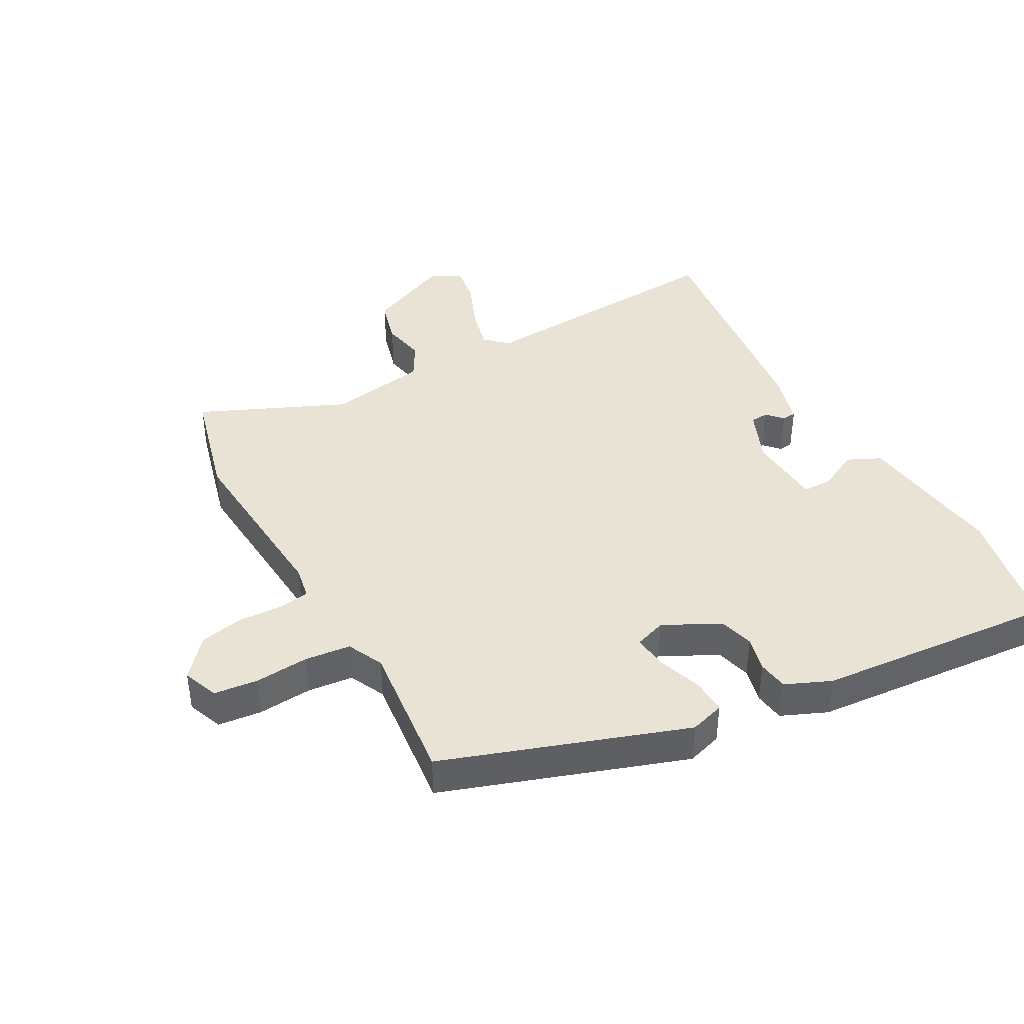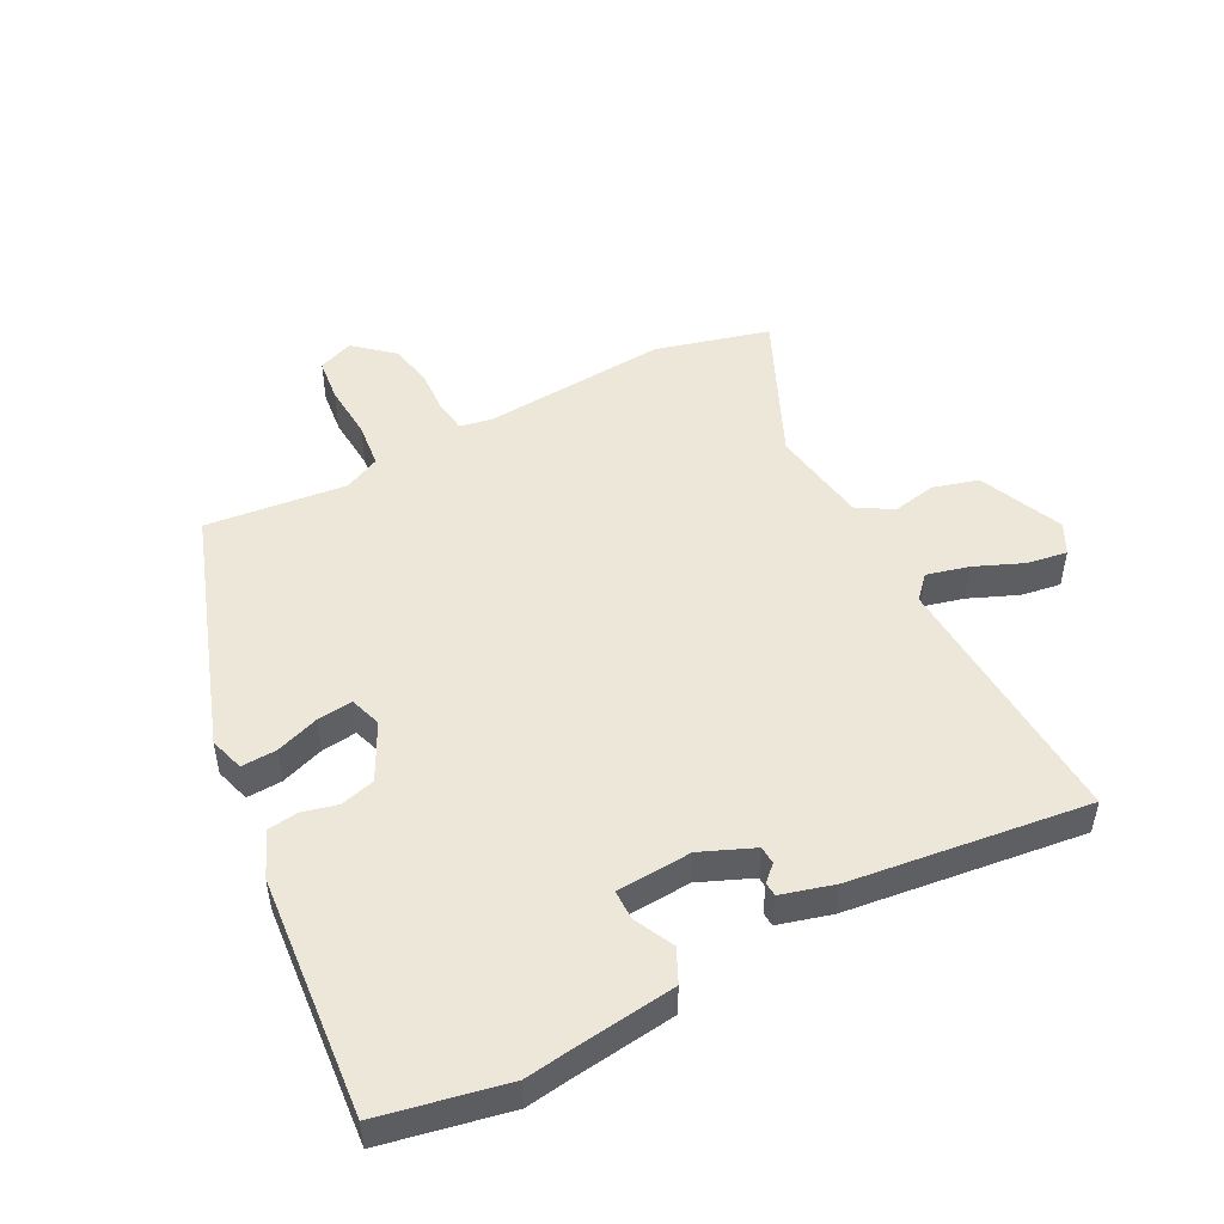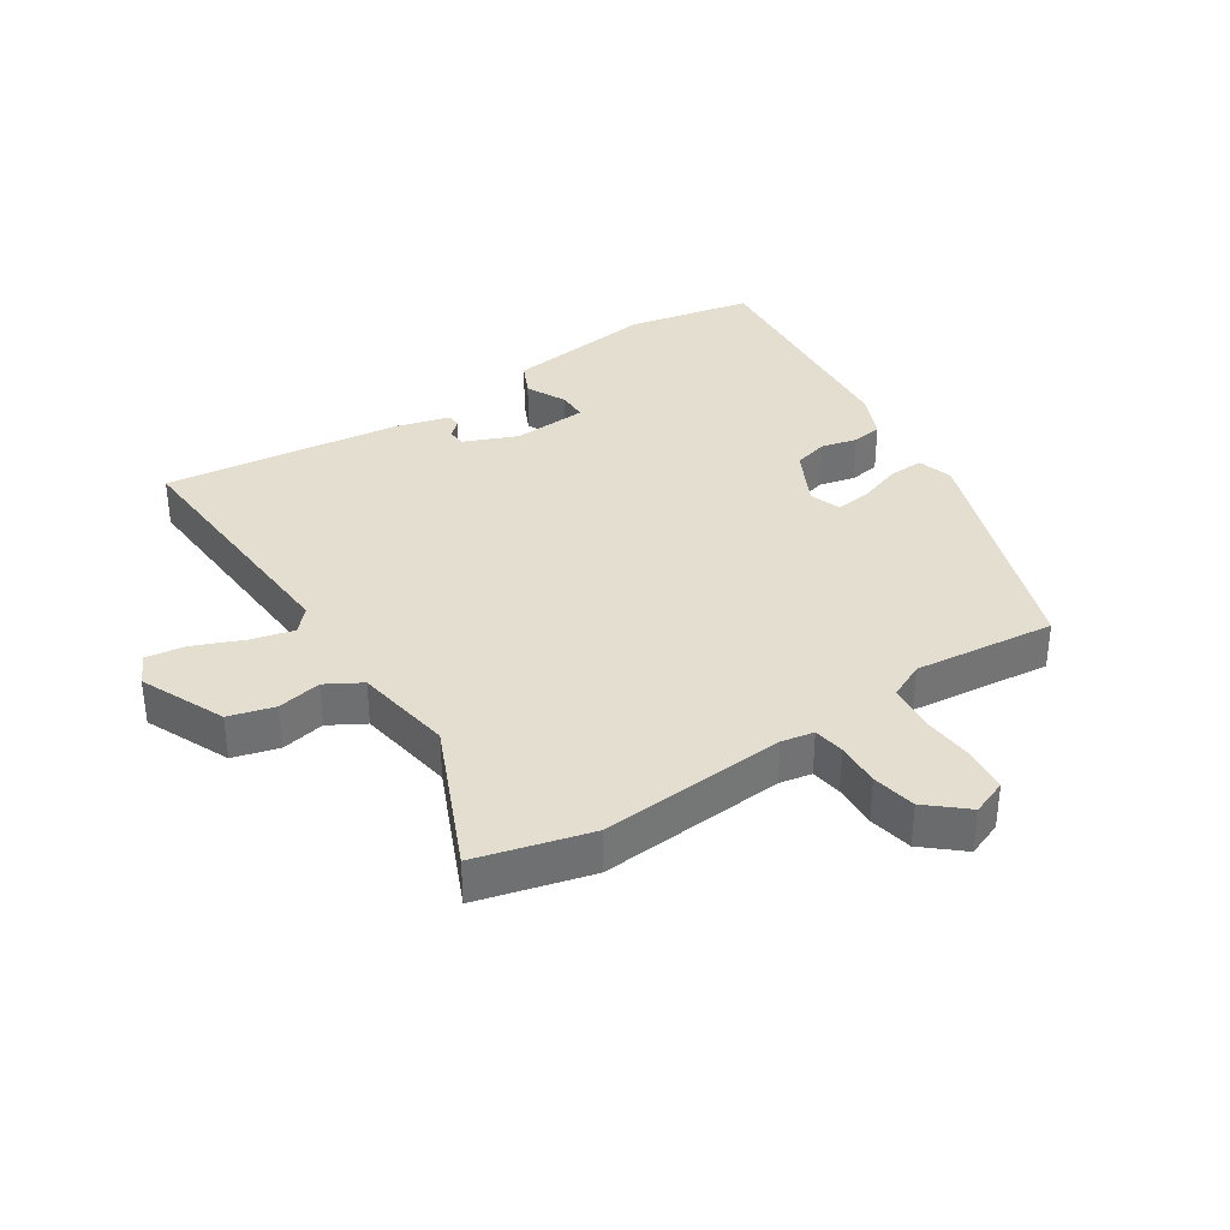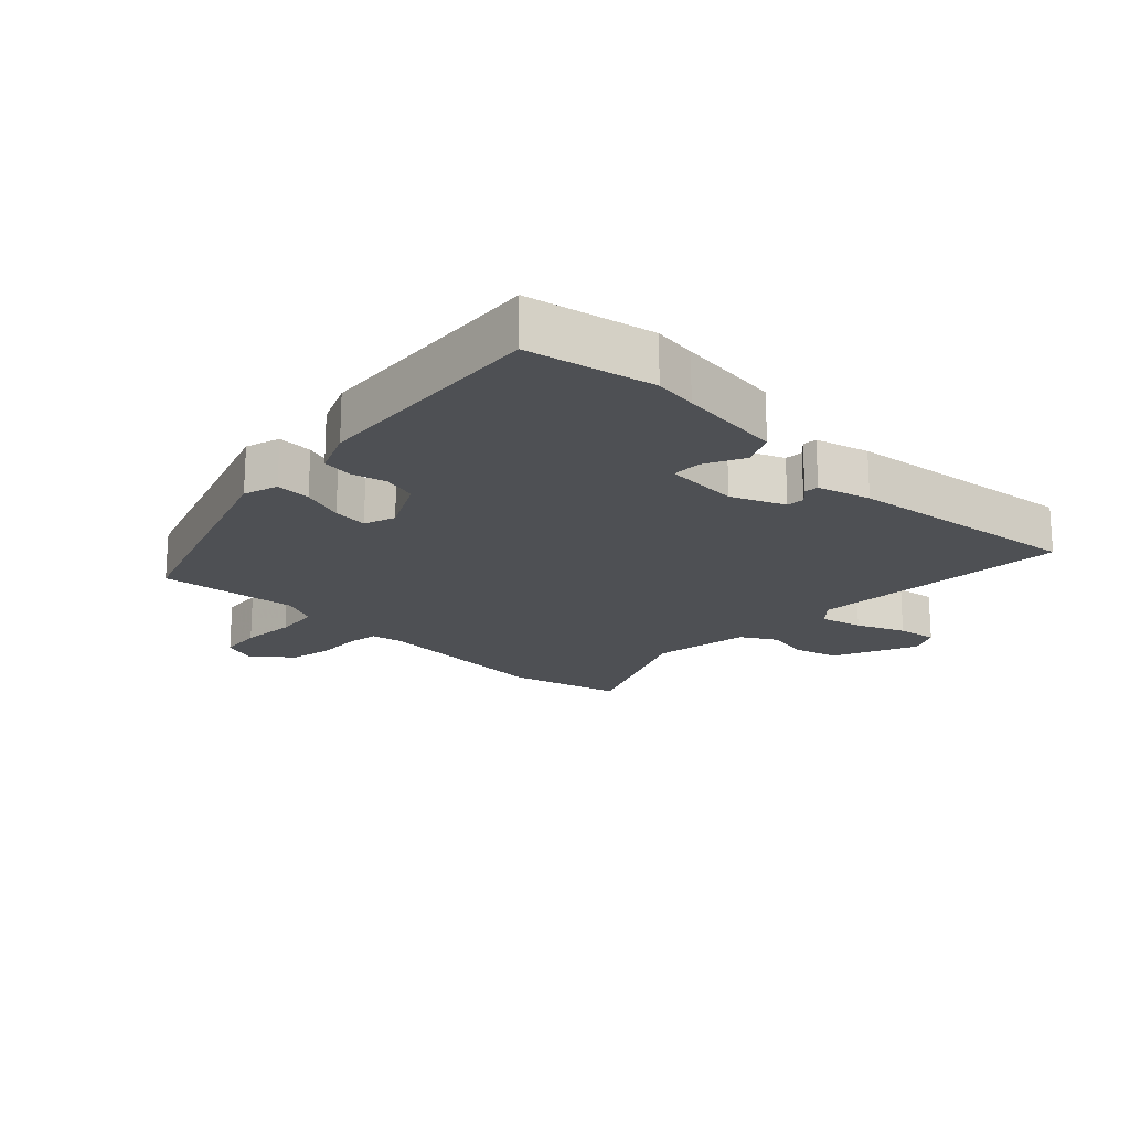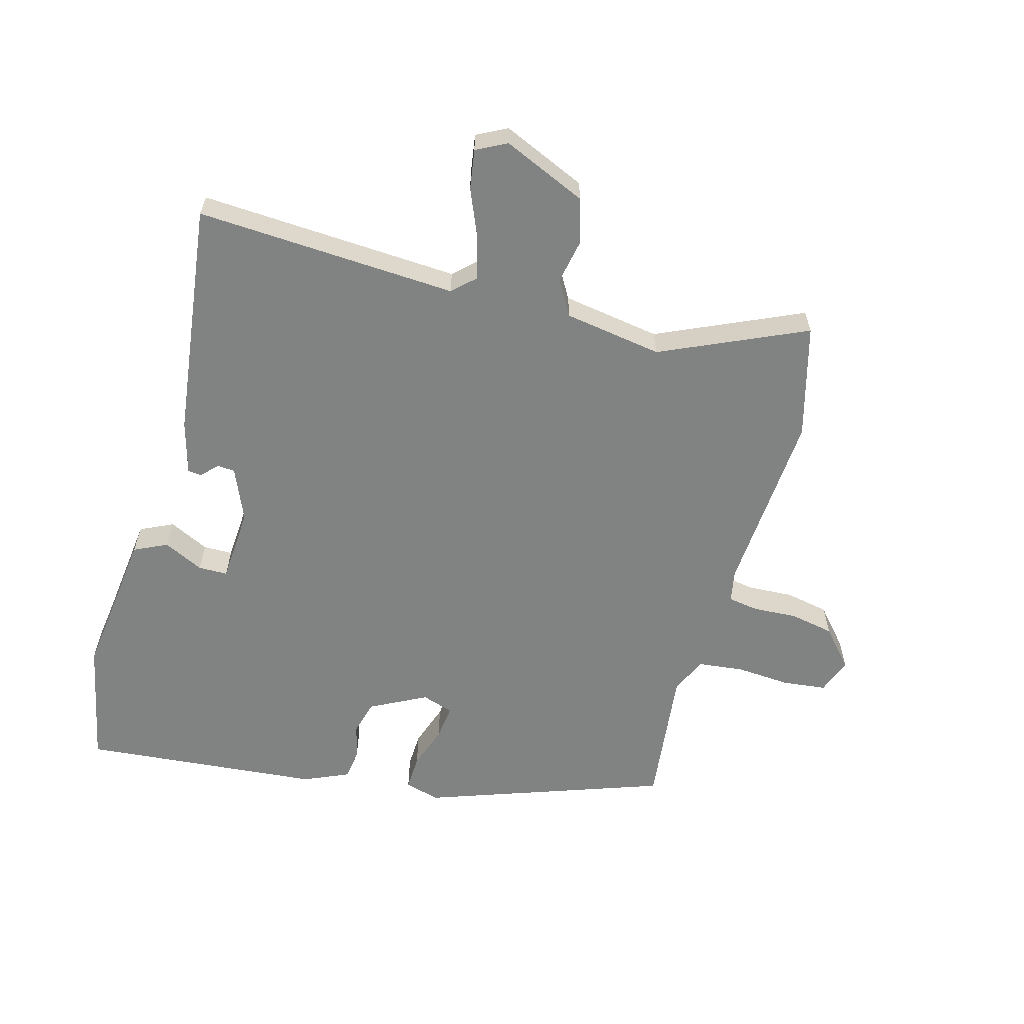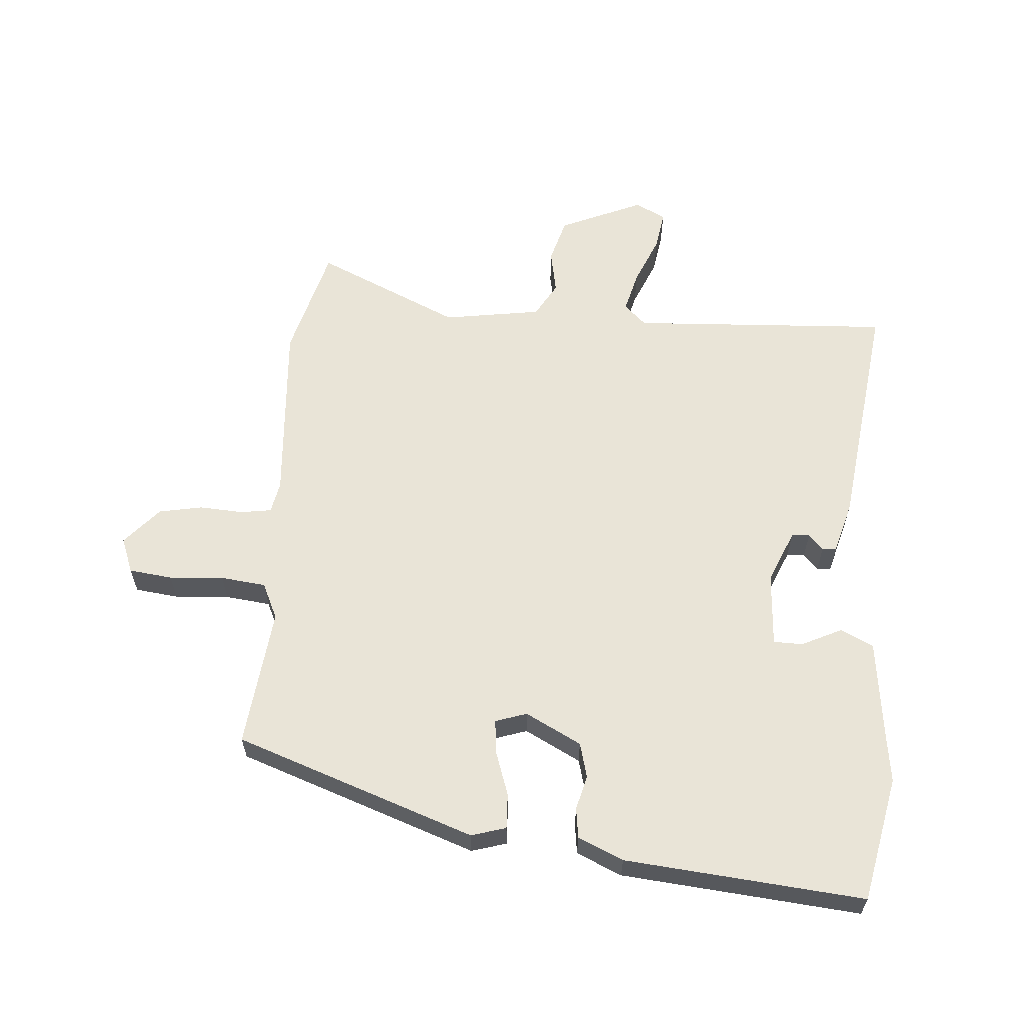
<metadata>
{"format":"obj","ext":"obj","renderer":"f3d","projection":"perspective","resolution":1024,"background":"white","views":[{"elev":41.3,"azim":-118.5,"up":"+Y"},{"elev":49.7,"azim":-26.9,"up":"+Y"},{"elev":35.7,"azim":147.3,"up":"+Y"},{"elev":-19.0,"azim":-43.4,"up":"+Y"},{"elev":-60.6,"azim":75.3,"up":"+Y"},{"elev":60.9,"azim":-84.9,"up":"+Y"}]}
</metadata>
<code>
v -0.515 0.07 0.497
v -0.318 0.07 0.535
v -0.251 0.07 0.525
v -0.087 0.07 0.503
v -0.063 0.07 0.451
v -0.094 0.07 0.389
v -0.094 0.07 0.343
v 0.023 0.07 0.334
v 0.106 0.07 0.368
v 0.108 0.07 0.396
v 0.084 0.07 0.419
v 0.086 0.07 0.441
v 0.169 0.07 0.463
v 0.539 0.07 0.505
v 0.511 0.07 0.097
v 0.543 0.07 0.062
v 0.609 0.07 0.078
v 0.685 0.07 0.109
v 0.747 0.07 0.118
v 0.771 0.07 0.07
v 0.712 0.07 -0.06
v 0.641 0.07 -0.079
v 0.573 0.07 -0.065
v 0.518 0.07 -0.096
v 0.492 0.07 -0.249
v 0.591 0.07 -0.477
v 0.414 0.07 -0.522
v 0.126 0.07 -0.498
v 0.076 0.07 -0.507
v 0.068 0.07 -0.555
v 0.071 0.07 -0.624
v 0.057 0.07 -0.692
v -0.003 0.07 -0.743
v -0.058 0.07 -0.721
v -0.065 0.07 -0.653
v -0.058 0.07 -0.568
v -0.065 0.07 -0.497
v -0.121 0.07 -0.47
v -0.34 0.07 -0.492
v -0.467 0.07 -0.115
v -0.45 0.07 -0.061
v -0.395 0.07 -0.064
v -0.328 0.07 -0.088
v -0.273 0.07 -0.095
v -0.256 0.07 -0.046
v -0.3 0.07 0.042
v -0.354 0.07 0.057
v -0.409 0.07 0.044
v -0.456 0.07 0.051
v -0.486 0.07 0.122
v -0.515 0 0.497
v -0.318 0 0.535
v -0.251 0 0.525
v -0.087 0 0.503
v -0.063 0 0.451
v -0.094 0 0.389
v -0.094 0 0.343
v 0.023 0 0.334
v 0.106 0 0.368
v 0.108 0 0.396
v 0.084 0 0.419
v 0.086 0 0.441
v 0.169 0 0.463
v 0.539 0 0.505
v 0.511 0 0.097
v 0.543 0 0.062
v 0.609 0 0.078
v 0.685 0 0.109
v 0.747 0 0.118
v 0.771 0 0.07
v 0.712 0 -0.06
v 0.641 0 -0.079
v 0.573 0 -0.065
v 0.518 0 -0.096
v 0.492 0 -0.249
v 0.591 0 -0.477
v 0.414 0 -0.522
v 0.126 0 -0.498
v 0.076 0 -0.507
v 0.068 0 -0.555
v 0.071 0 -0.624
v 0.057 0 -0.692
v -0.003 0 -0.743
v -0.058 0 -0.721
v -0.065 0 -0.653
v -0.058 0 -0.568
v -0.065 0 -0.497
v -0.121 0 -0.47
v -0.34 0 -0.492
v -0.467 0 -0.115
v -0.45 0 -0.061
v -0.395 0 -0.064
v -0.328 0 -0.088
v -0.273 0 -0.095
v -0.256 0 -0.046
v -0.3 0 0.042
v -0.354 0 0.057
v -0.409 0 0.044
v -0.456 0 0.051
v -0.486 0 0.122
f 47 48 49 50
f 46 47 50 1
f 45 46 1 2
f 40 41 42 43
f 38 39 40 43
f 37 38 43 44
f 33 34 35 36
f 33 36 37
f 30 31 32 33
f 29 30 33 37
f 28 29 37 44
f 25 26 27 28
f 24 25 28 44
f 20 21 22 23
f 17 18 19 20
f 16 17 20 23
f 15 16 23 24
f 13 14 15
f 10 11 12 13
f 9 10 13 15
f 8 9 15 24
f 3 4 5 6
f 45 2 3 6
f 45 6 7
f 24 44 45
f 7 8 24 45
f 100 99 98 97
f 51 100 97 96
f 52 51 96 95
f 93 92 91 90
f 93 90 89 88
f 94 93 88 87
f 86 85 84 83
f 87 86 83
f 83 82 81 80
f 87 83 80 79
f 94 87 79 78
f 78 77 76 75
f 94 78 75 74
f 73 72 71 70
f 70 69 68 67
f 73 70 67 66
f 74 73 66 65
f 65 64 63
f 63 62 61 60
f 65 63 60 59
f 74 65 59 58
f 56 55 54 53
f 56 53 52 95
f 57 56 95
f 95 94 74
f 95 74 58 57
f 1 51 52 2
f 2 52 53 3
f 3 53 54 4
f 4 54 55 5
f 5 55 56 6
f 6 56 57 7
f 7 57 58 8
f 8 58 59 9
f 9 59 60 10
f 10 60 61 11
f 11 61 62 12
f 12 62 63 13
f 13 63 64 14
f 14 64 65 15
f 15 65 66 16
f 16 66 67 17
f 17 67 68 18
f 18 68 69 19
f 19 69 70 20
f 20 70 71 21
f 21 71 72 22
f 22 72 73 23
f 23 73 74 24
f 24 74 75 25
f 25 75 76 26
f 26 76 77 27
f 27 77 78 28
f 28 78 79 29
f 29 79 80 30
f 30 80 81 31
f 31 81 82 32
f 32 82 83 33
f 33 83 84 34
f 34 84 85 35
f 35 85 86 36
f 36 86 87 37
f 37 87 88 38
f 38 88 89 39
f 39 89 90 40
f 40 90 91 41
f 41 91 92 42
f 42 92 93 43
f 43 93 94 44
f 44 94 95 45
f 45 95 96 46
f 46 96 97 47
f 47 97 98 48
f 48 98 99 49
f 49 99 100 50
f 50 100 51 1

</code>
